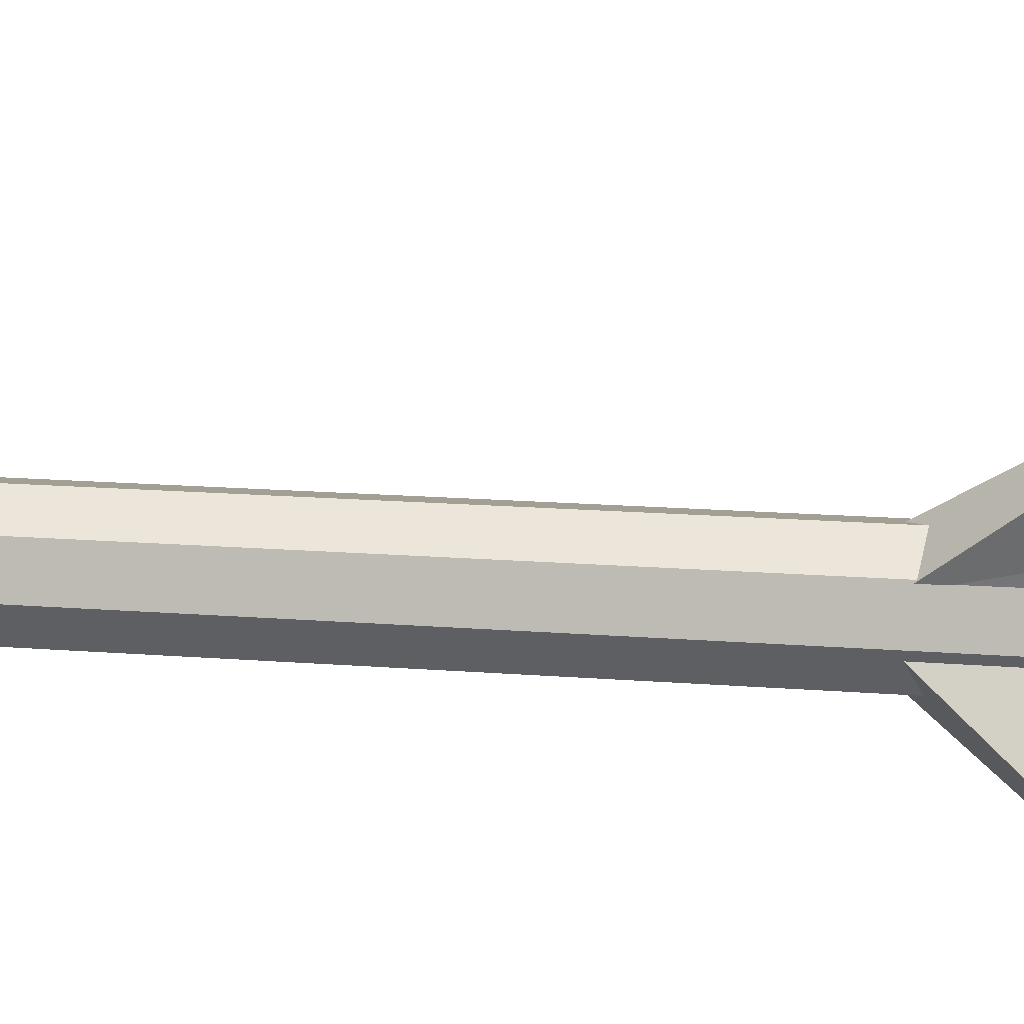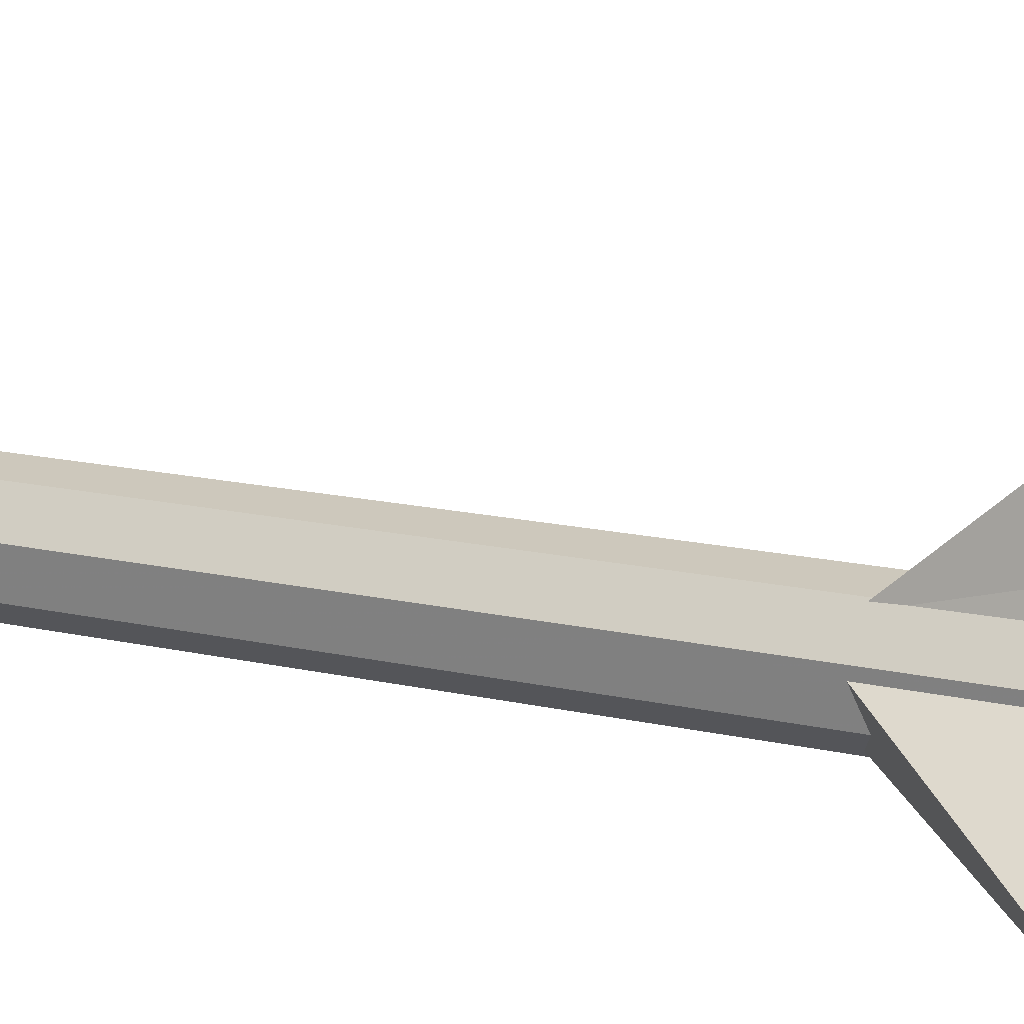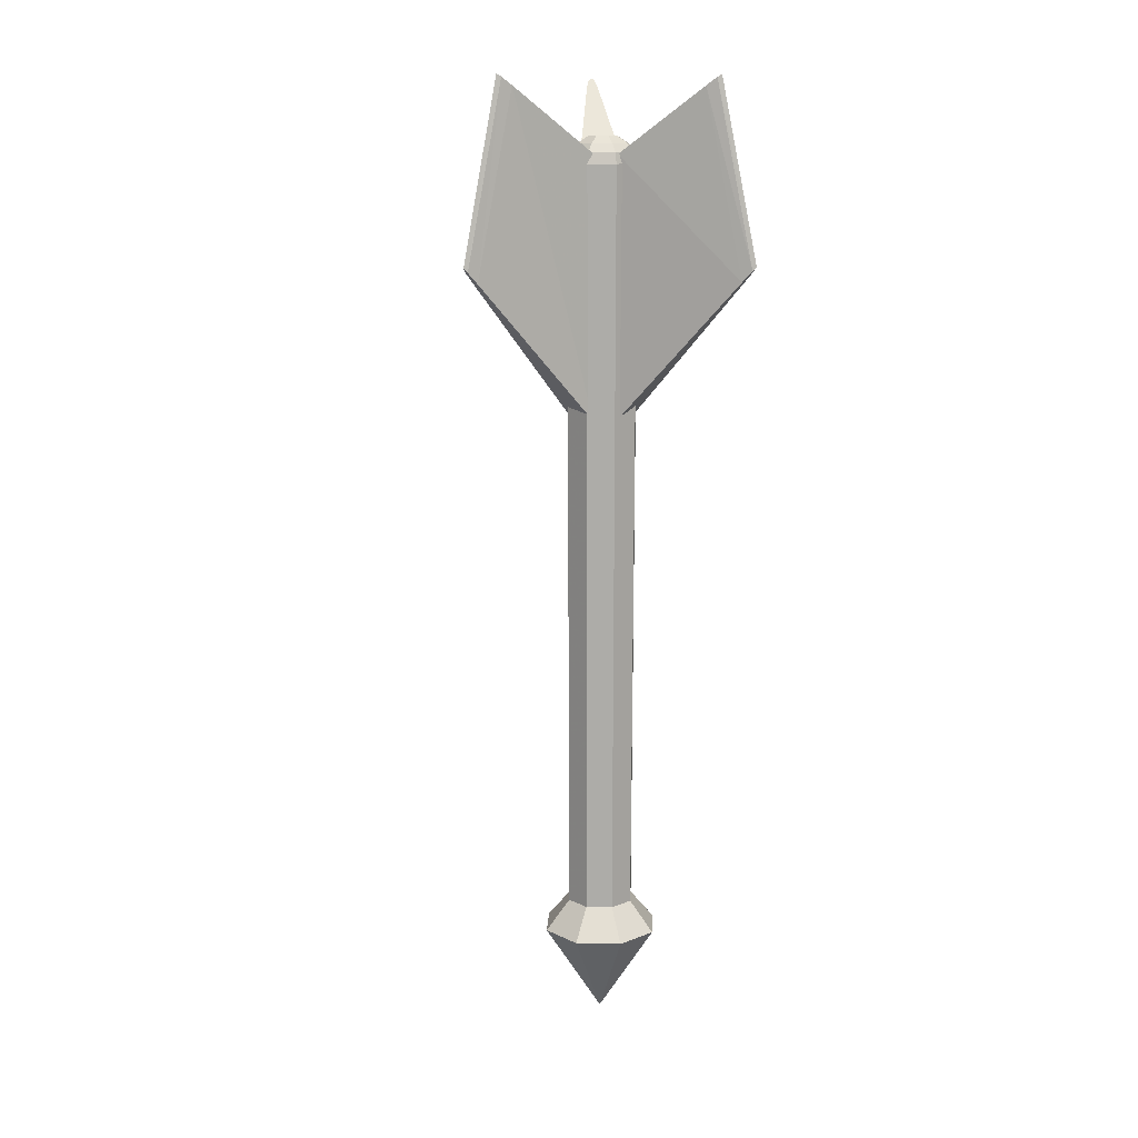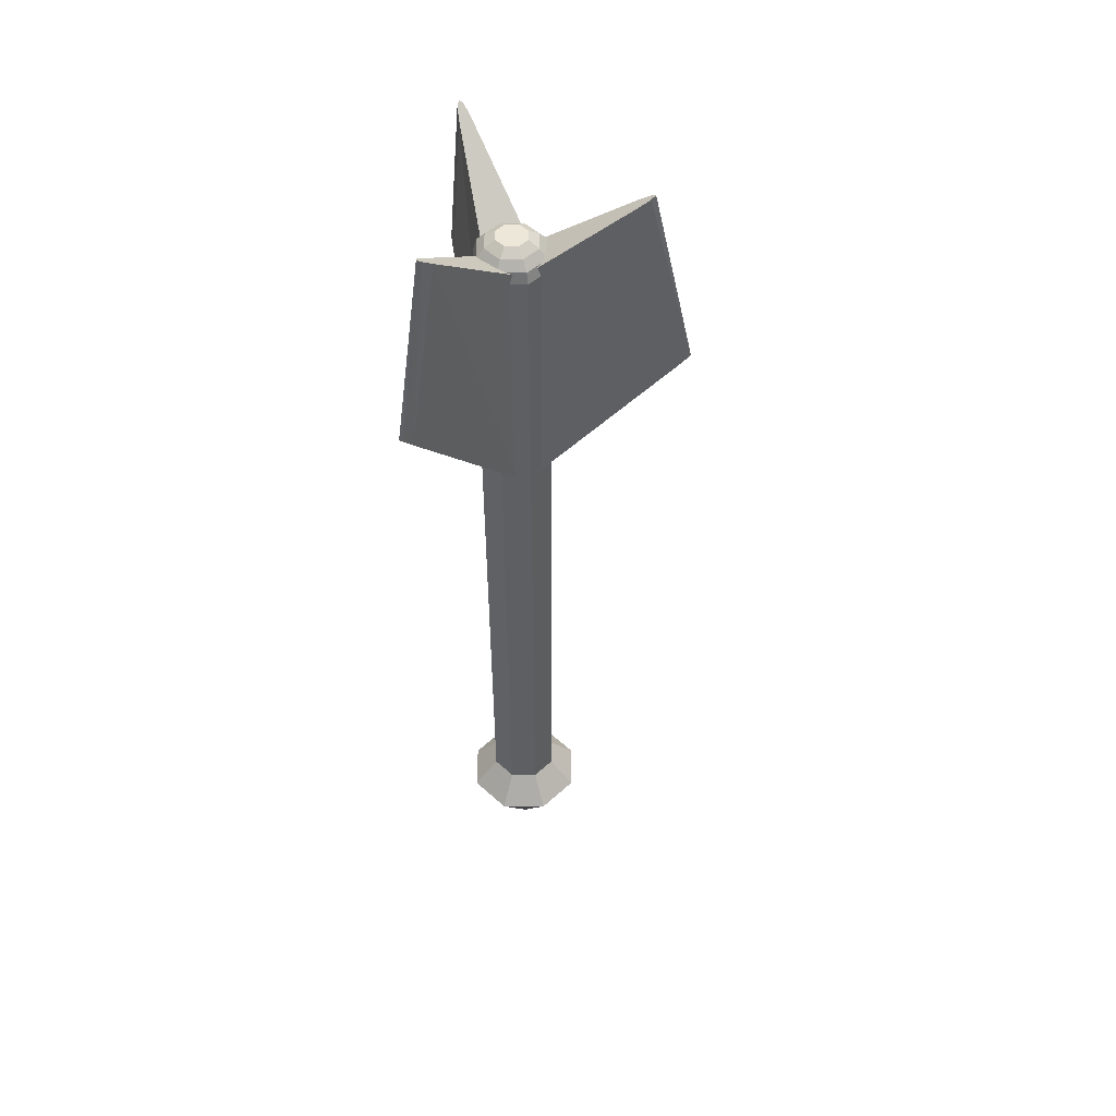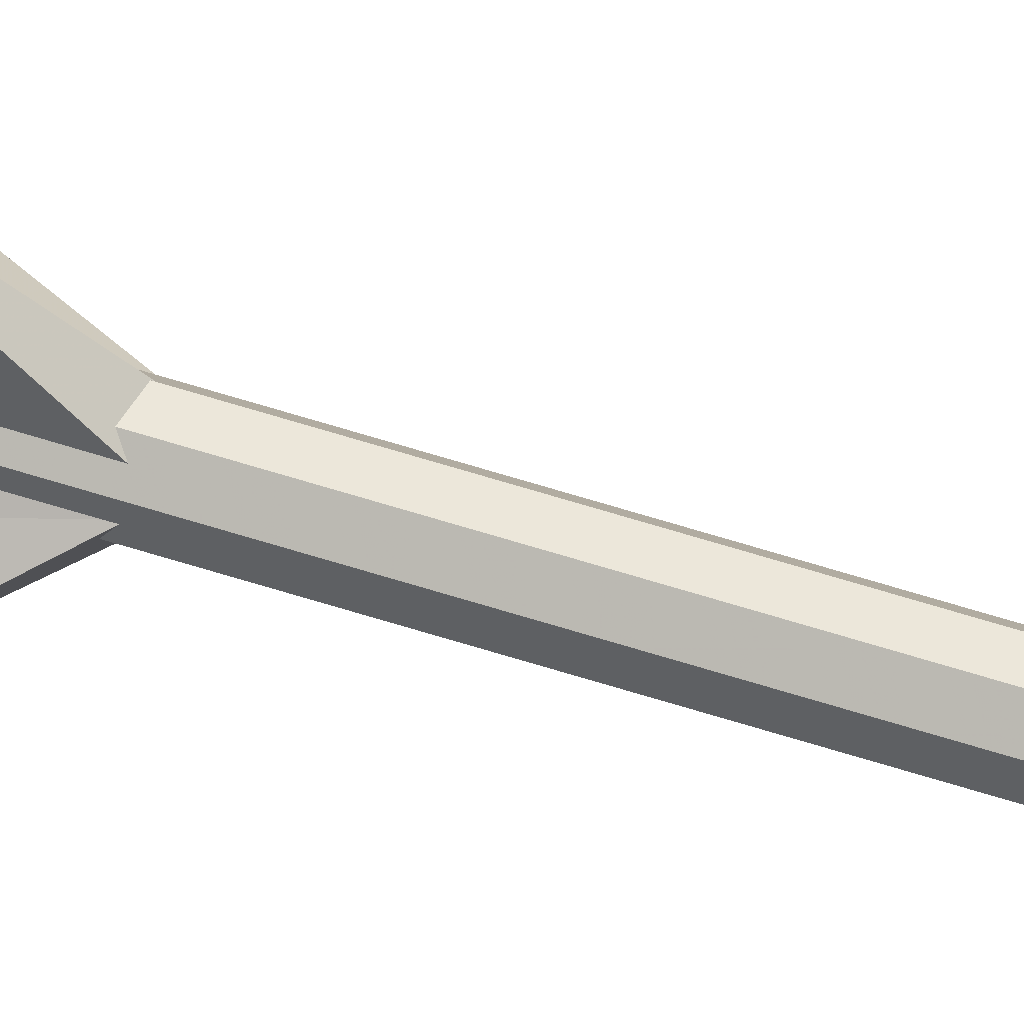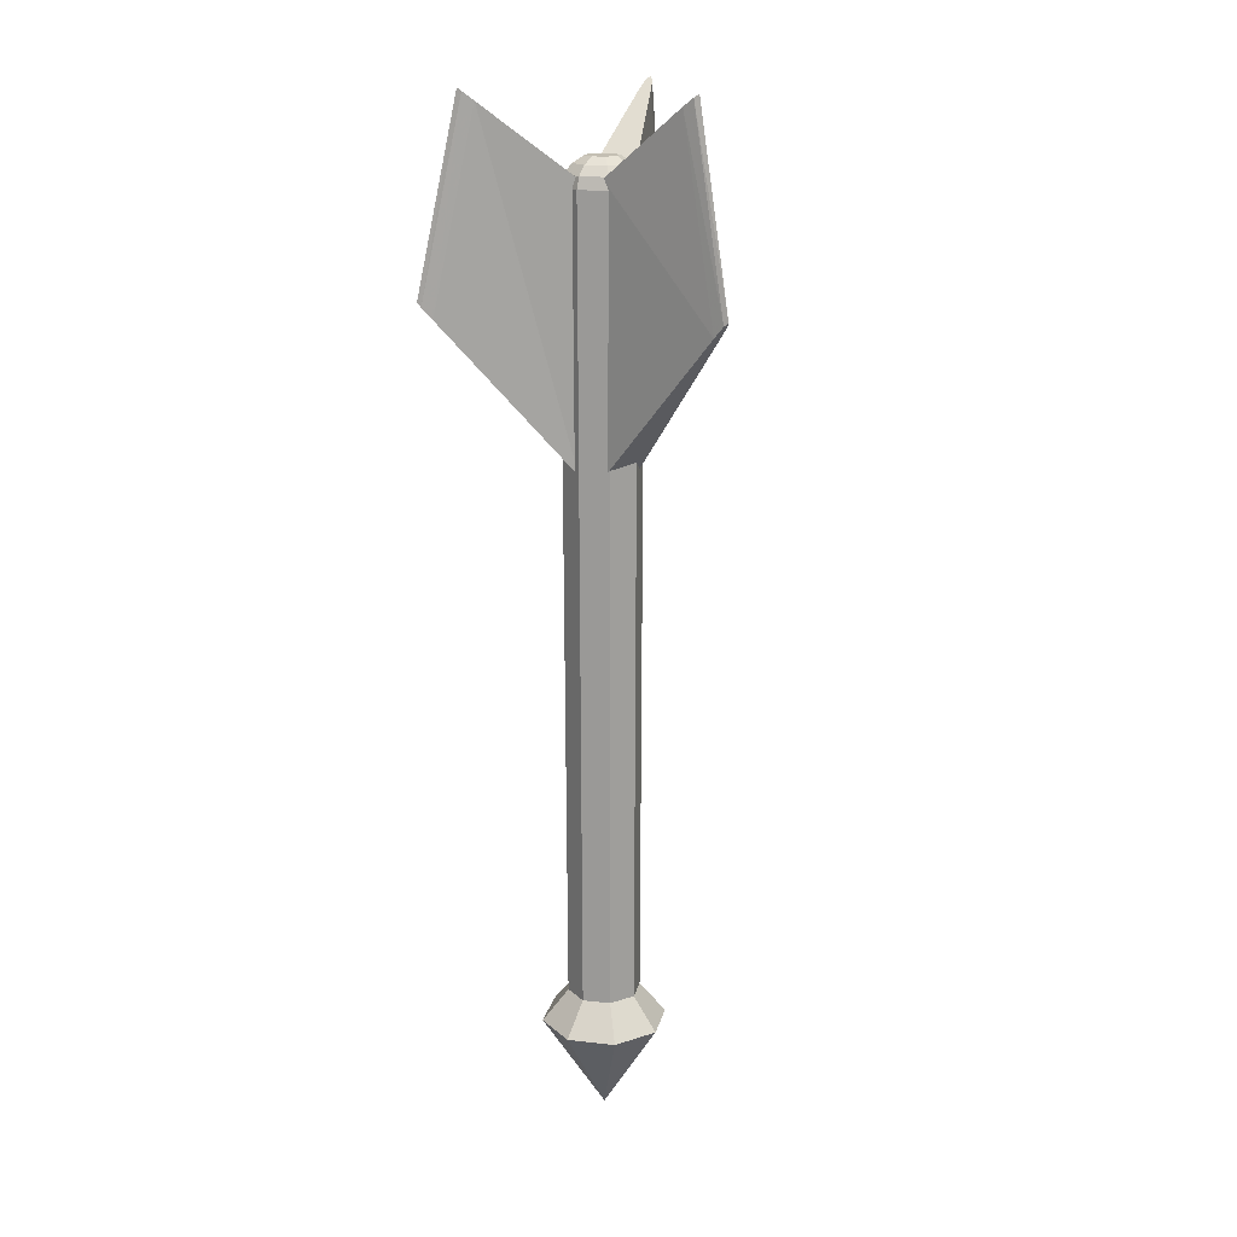
<metadata>
{"format":"obj","ext":"obj","renderer":"f3d","projection":"perspective","resolution":1024,"background":"white","views":[{"elev":42.5,"azim":94.1,"up":"+Z"},{"elev":16.3,"azim":115.5,"up":"+Z"},{"elev":12.7,"azim":55.2,"up":"+Y"},{"elev":50.0,"azim":-82.5,"up":"+Y"},{"elev":57.1,"azim":-71.2,"up":"+Z"},{"elev":17.9,"azim":-159.9,"up":"+Y"}]}
</metadata>
<code>
o arrow_teamBlue_Cylinder.045
v -0.02218 -0.3737 -0.03841
v 0.01148 -0.3737 -0.04284
v 0.03841 -0.3737 -0.02218
v 0.04284 -0.3737 0.01148
v 0.02218 -0.3737 0.03841
v -0.01148 -0.3737 0.04284
v -0.03841 -0.3737 0.02218
v -0.04284 -0.3737 -0.01148
v -0 -0.5323 -0
v -0.03832 -0.4129 -0.06637
v 0.01984 -0.4129 -0.07403
v 0.06637 -0.4129 -0.03832
v 0.07403 -0.4129 0.01984
v 0.03832 -0.4129 0.06637
v -0.01984 -0.4129 0.07403
v -0.06637 -0.4129 0.03832
v -0.07403 -0.4129 -0.01984
v 0.0401 0.2791 0.006211
v 0.0401 0.6091 0.006211
v 0.01467 0.2791 -0.03783
v 0.01467 0.6091 -0.03783
v -0.02543 0.2791 0.03162
v -0.02543 0.6091 0.03162
v 0.02543 0.2791 0.03162
v 0.02543 0.6091 0.03162
v -0.01467 0.2791 -0.03783
v -0.01467 0.6091 -0.03783
v -0.0401 0.2791 0.006211
v -0.0401 0.6091 0.006211
v 0.1612 0.4565 -0.09905
v 0.1664 0.4565 -0.09007
v 0.1731 0.4704 -0.1032
v 0.1783 0.4753 -0.1029
v 0.1759 0.4704 -0.09831
v 0.1241 0.6905 -0.06329
v 0.1169 0.6905 -0.07584
v 0.1338 0.7005 -0.07274
v 0.1359 0.7039 -0.07844
v 0.1299 0.7005 -0.07953
v 0.005186 0.4565 0.1891
v -0.005186 0.4565 0.1891
v 0.002806 0.4704 0.2015
v -0 0.4753 0.2058
v -0.002807 0.4704 0.2015
v -0.007249 0.6905 0.1391
v 0.007249 0.6905 0.1391
v -0.003923 0.7005 0.1523
v -0 0.7039 0.1569
v 0.003923 0.7005 0.1523
v -0.1664 0.4565 -0.09007
v -0.1612 0.4565 -0.09905
v -0.1759 0.4704 -0.09831
v -0.1783 0.4753 -0.1029
v -0.1731 0.4704 -0.1032
v -0.1169 0.6905 -0.07584
v -0.1241 0.6905 -0.06329
v -0.1299 0.7005 -0.07953
v -0.1359 0.7039 -0.07844
v -0.1338 0.7005 -0.07274
v 0.005178 0.6307 -0.01933
v -0.01 0.6307 -0.01733
v 0.01733 0.6307 -0.01
v 0.01933 0.6307 0.005178
v 0.01 0.6307 0.01733
v -0.005179 0.6307 0.01933
v -0.01733 0.6307 0.01
v -0.01933 0.6307 -0.005178
v -0.02368 0.5975 -0.04101
v -0.01655 0.6225 -0.02866
v -0.0216 0.6114 -0.03741
v 0.008565 0.6225 -0.03196
v 0.01226 0.5975 -0.04574
v 0.01118 0.6114 -0.04172
v 0.02866 0.6225 -0.01655
v 0.04101 0.5975 -0.02368
v 0.03741 0.6114 -0.0216
v 0.03196 0.6225 0.008565
v 0.04574 0.5975 0.01226
v 0.04172 0.6114 0.01118
v 0.01655 0.6225 0.02866
v 0.02368 0.5975 0.04101
v 0.0216 0.6114 0.03741
v -0.008565 0.6225 0.03196
v -0.01226 0.5975 0.04574
v -0.01118 0.6114 0.04172
v -0.02866 0.6225 0.01655
v -0.04101 0.5975 0.02368
v -0.03741 0.6114 0.0216
v -0.03197 0.6225 -0.008565
v -0.04574 0.5975 -0.01226
v -0.04172 0.6114 -0.01118
f 14 9 13
f 17 9 16
f 15 9 14
f 13 9 12
f 15 16 9
f 12 11 2 3
f 10 9 17
f 10 17 8 1
f 16 15 6 7
f 14 13 4 5
f 12 9 11
f 17 16 7 8
f 15 14 5 6
f 13 12 3 4
f 11 9 10
f 11 10 1 2
f 8 90 68 1
f 74 71 60 62
f 77 74 62 63
f 80 77 63 64
f 83 80 64 65
f 86 83 65 66
f 89 86 66 67
f 69 89 67 61
f 60 61 67 66 65 64 63 62
f 3 75 78 4
f 6 84 87 7
f 2 72 75 3
f 1 68 72 2
f 4 78 81 5
f 7 87 90 8
f 5 81 84 6
f 72 68 70 73
f 73 70 69 71
f 75 72 73 76
f 76 73 71 74
f 78 75 76 79
f 79 76 74 77
f 81 78 79 82
f 82 79 77 80
f 84 81 82 85
f 85 82 80 83
f 87 84 85 88
f 88 85 83 86
f 90 87 88 91
f 91 88 86 89
f 68 90 91 70
f 70 91 89 69
f 71 69 61 60
f 35 37 38 39 36 21 19
f 18 19 21 20
f 20 30 32 33 34 31 18
f 20 21 36 30
f 41 45 23 22
f 45 47 48 49 46 25 23
f 22 23 25 24
f 24 40 42 43 44 41 22
f 24 25 46 40
f 51 55 27 26
f 55 57 58 59 56 29 27
f 26 27 29 28
f 28 50 52 53 54 51 26
f 28 29 56 50
f 35 31 34 37
f 37 34 33 38
f 38 33 32 39
f 39 32 30 36
f 45 41 44 47
f 47 44 43 48
f 48 43 42 49
f 49 42 40 46
f 55 51 54 57
f 57 54 53 58
f 58 53 52 59
f 59 52 50 56
f 31 35 19 18

</code>
